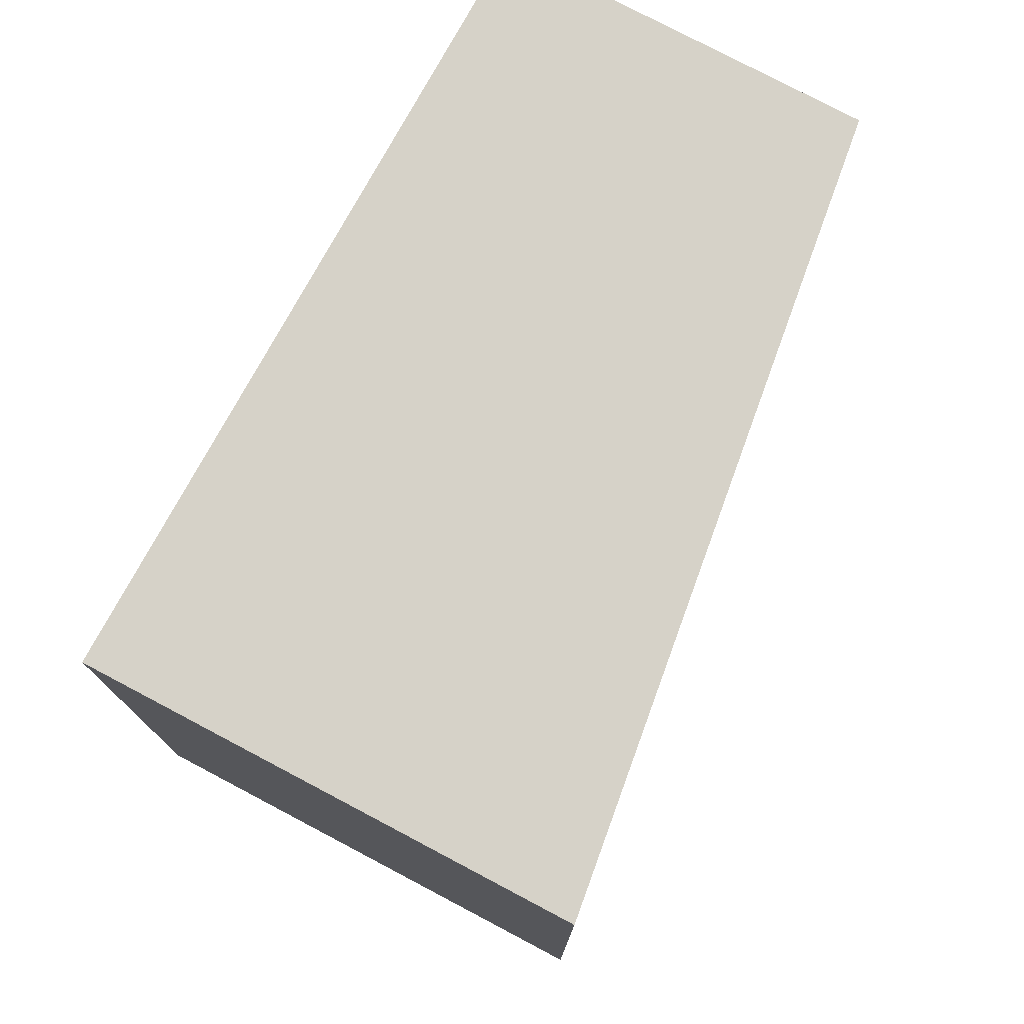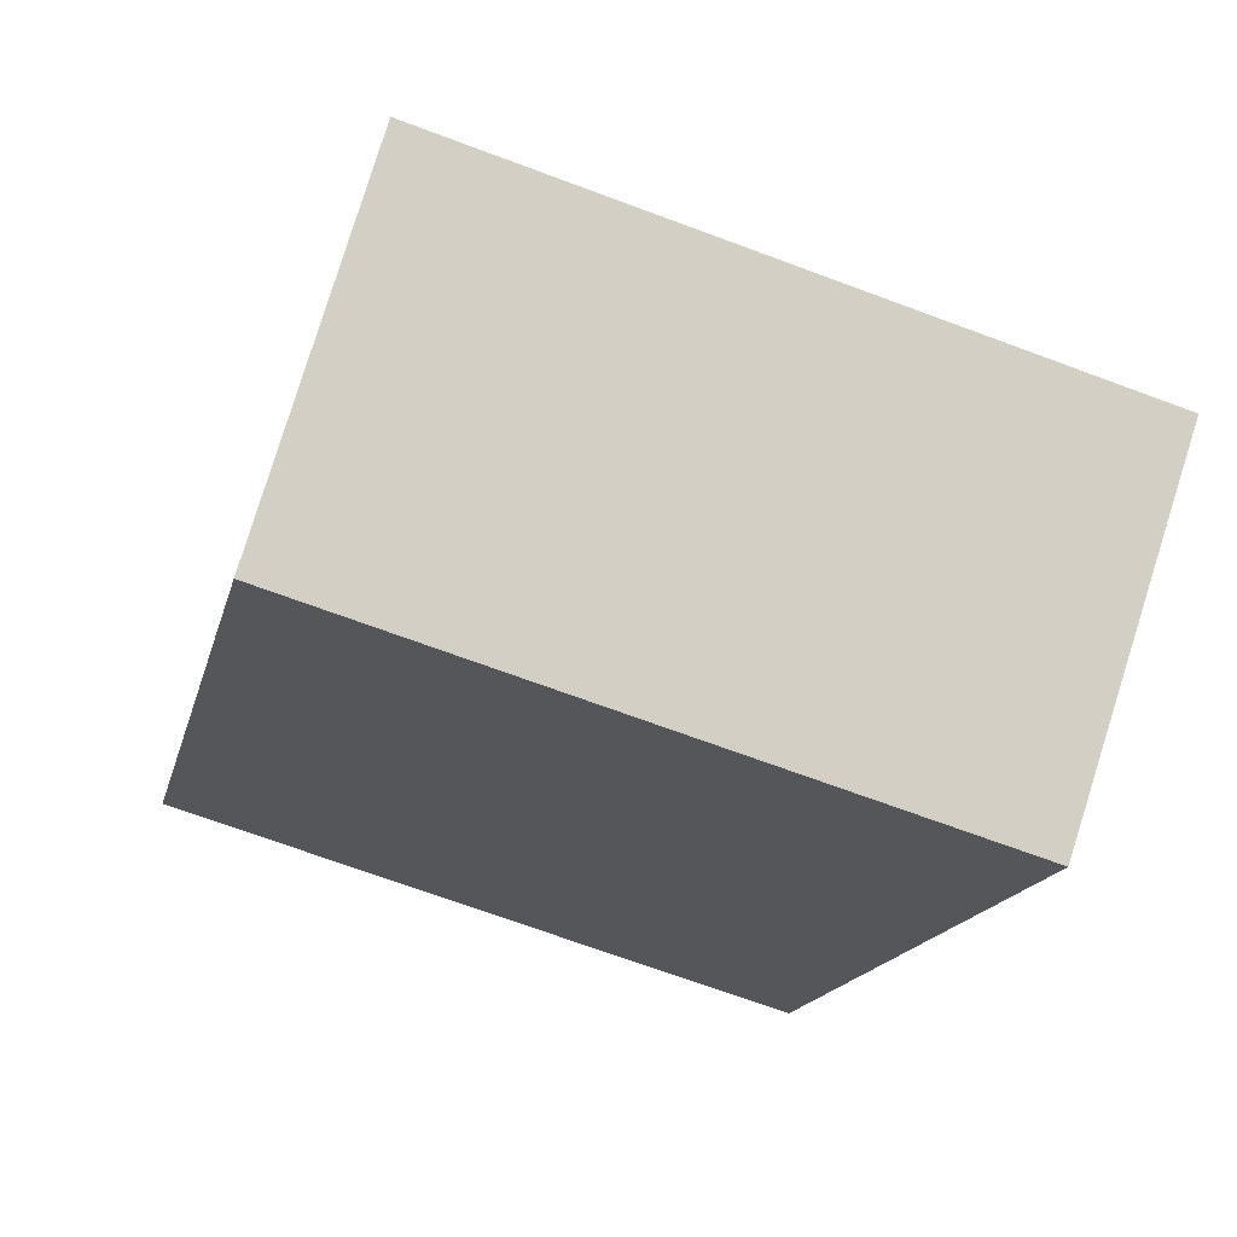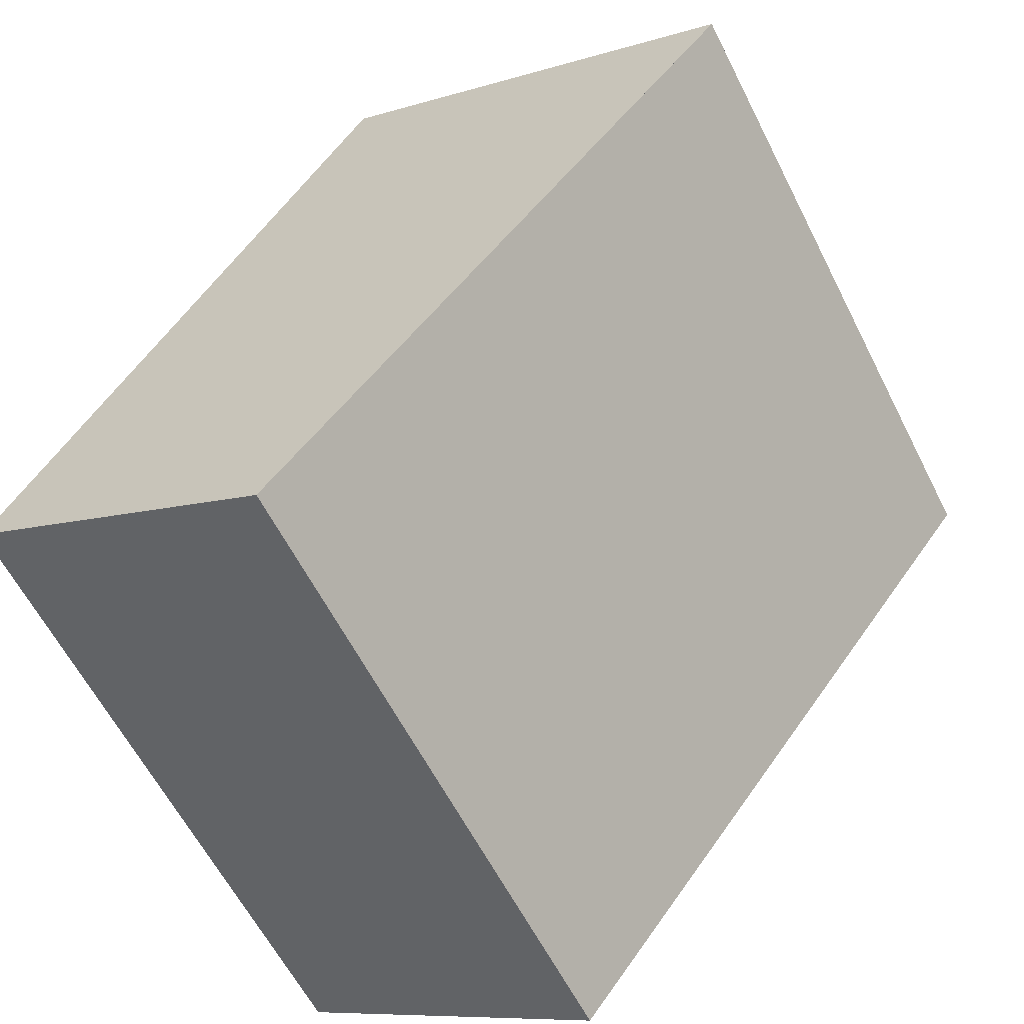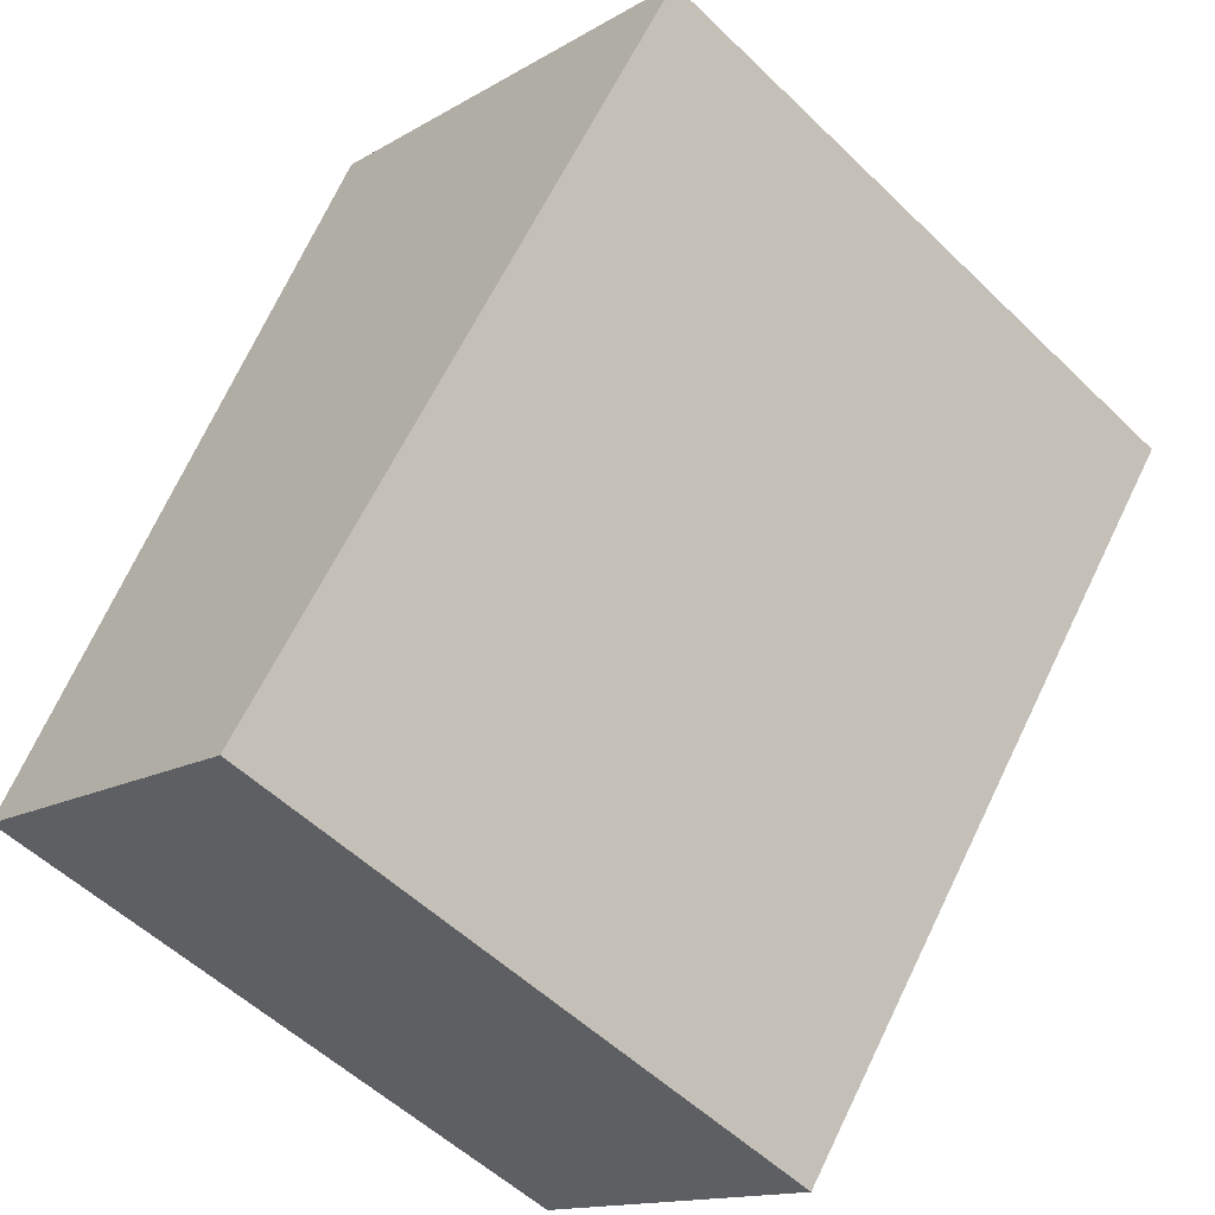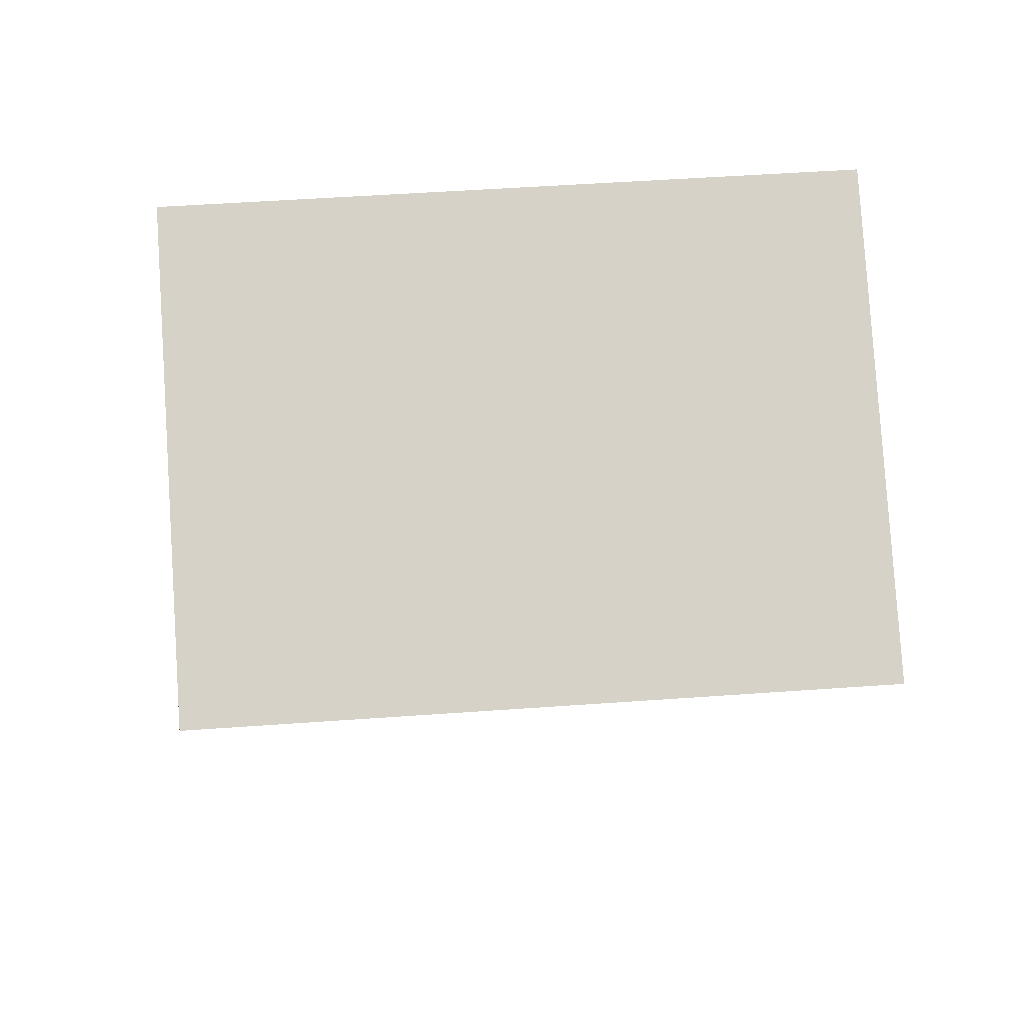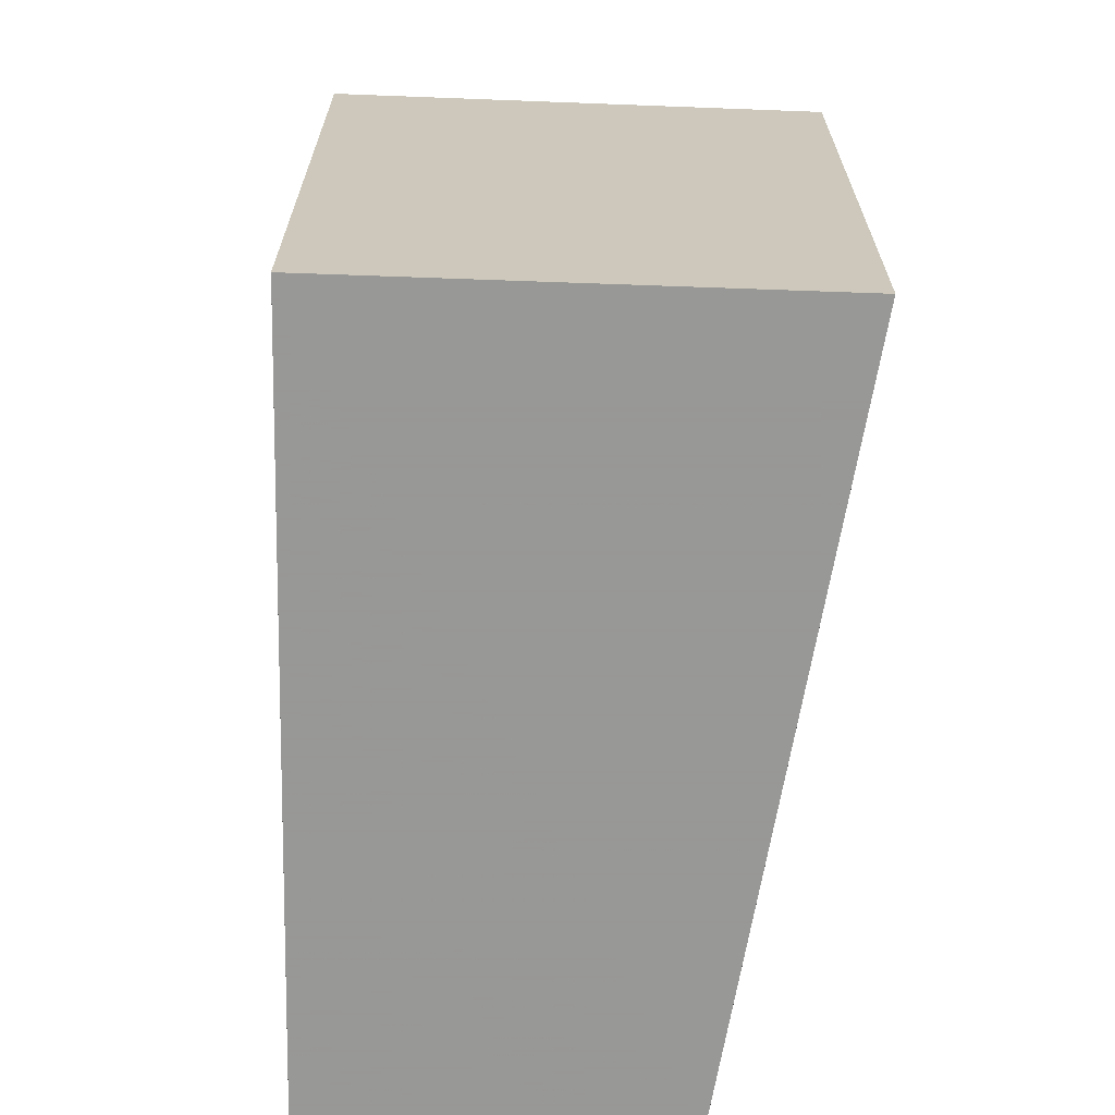
<metadata>
{"format":"obj","ext":"obj","renderer":"f3d","projection":"perspective","resolution":1024,"background":"white","views":[{"elev":77.4,"azim":-122.5,"up":"+Z"},{"elev":-70.0,"azim":69.6,"up":"+Y"},{"elev":-60.8,"azim":-153.2,"up":"+Y"},{"elev":-53.8,"azim":-135.8,"up":"+Y"},{"elev":49.0,"azim":-94.6,"up":"+Y"},{"elev":-68.4,"azim":-152.4,"up":"+Z"}]}
</metadata>
<code>
v -66.2 -2146 3.121
v -64.17 -2145 3.145
v -62.4 -2148 3.145
v -63.92 -2149 3.127
v -64.18 -2145 3.145
v -62.4 -2148 3.145
v -64.17 -2145 3.145
v -64.17 -2145 3.145
v -66.19 -2146 3.121
v -63.92 -2149 3.127
v -66.19 -2146 3.121
v -66.2 -2146 3.121
v -63.94 -2149 3.127
v -63.93 -2149 3.127
v -62.41 -2148 3.145
v -62.41 -2148 3.145
v -66.2 -2146 3.121
v -66.2 -2146 3.121
v -66.2 -2146 0
v -66.2 -2146 4.441e-16
v -64.17 -2145 3.145
v -64.17 -2145 3.145
v -64.17 -2145 -4.441e-16
v -64.17 -2145 0
v -62.4 -2148 3.145
v -62.4 -2148 3.145
v -62.4 -2148 0
v -62.4 -2148 -4.441e-16
v -63.94 -2149 3.127
v -63.92 -2149 3.127
v -63.92 -2149 4.441e-16
v -63.94 -2149 0
v -64.17 -2145 3.145
v -64.18 -2145 3.145
v -64.18 -2145 0
v -64.17 -2145 -4.441e-16
v -63.92 -2149 3.127
v -62.4 -2148 3.145
v -62.4 -2148 -4.441e-16
v -63.92 -2149 0
v -62.41 -2148 3.145
v -64.17 -2145 3.145
v -64.17 -2145 0
v -62.41 -2148 4.441e-16
v -66.2 -2146 3.121
v -66.19 -2146 3.121
v -66.19 -2146 0
v -66.2 -2146 0
v -63.92 -2149 3.127
v -63.92 -2149 3.127
v -63.92 -2149 0
v -63.92 -2149 4.441e-16
v -64.18 -2145 3.145
v -66.2 -2146 3.121
v -66.2 -2146 4.441e-16
v -64.18 -2145 0
v -66.19 -2146 3.121
v -63.94 -2149 3.127
v -63.94 -2149 0
v -66.19 -2146 0
v -62.4 -2148 3.145
v -62.41 -2148 3.145
v -62.41 -2148 4.441e-16
v -62.4 -2148 0
v -66.2 -2146 0
v -64.17 -2145 0
v -62.4 -2148 0
v -63.92 -2149 0
f 12 5 8 11
f 8 5 2 7
f 16 3 6 15
f 15 6 10 14
f 14 10 4 13
f 11 9 1 12
f 13 9 11 14
f 14 11 8 15
f 15 8 7 16
f 18 19 20 17
f 22 23 24 21
f 26 27 28 25
f 30 31 32 29
f 34 35 36 33
f 38 39 40 37
f 42 43 44 41
f 46 47 48 45
f 50 51 52 49
f 54 55 56 53
f 58 59 60 57
f 62 63 64 61
f 66 67 68 65

</code>
